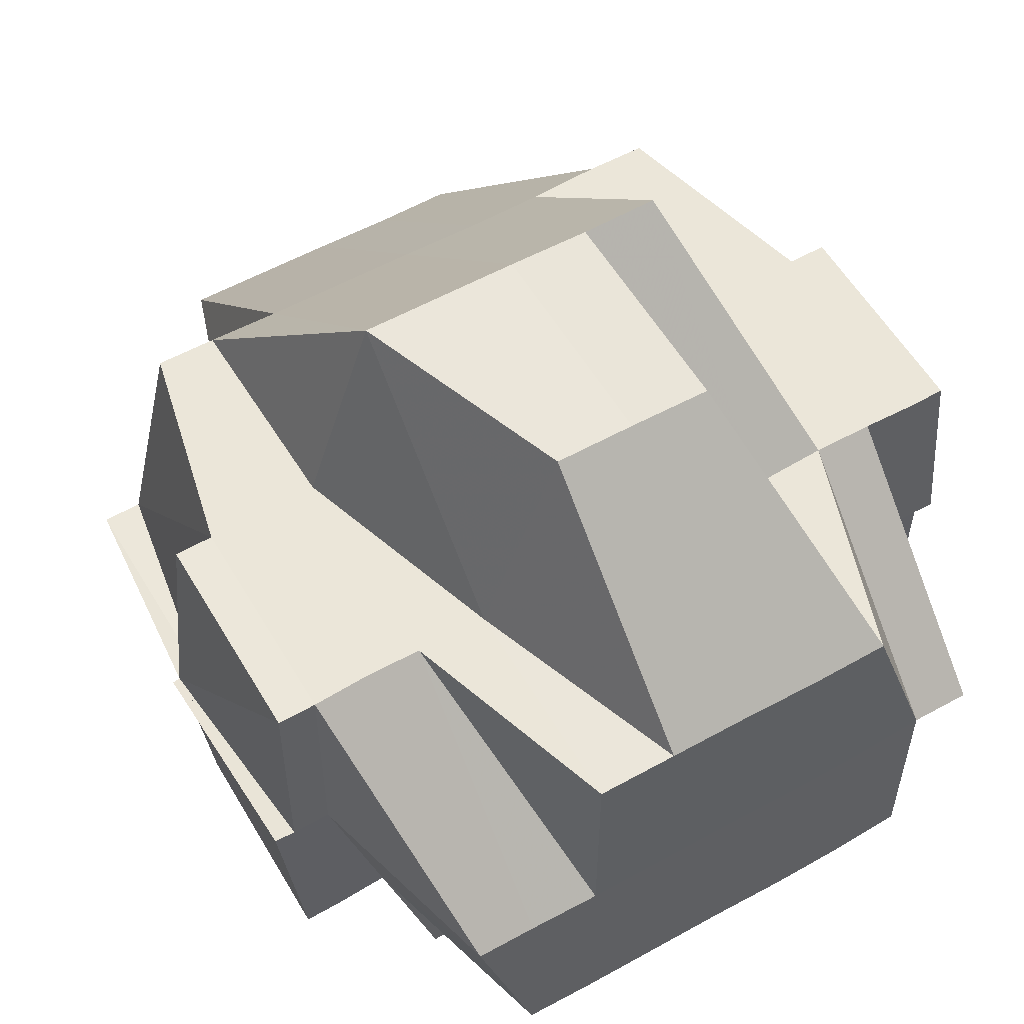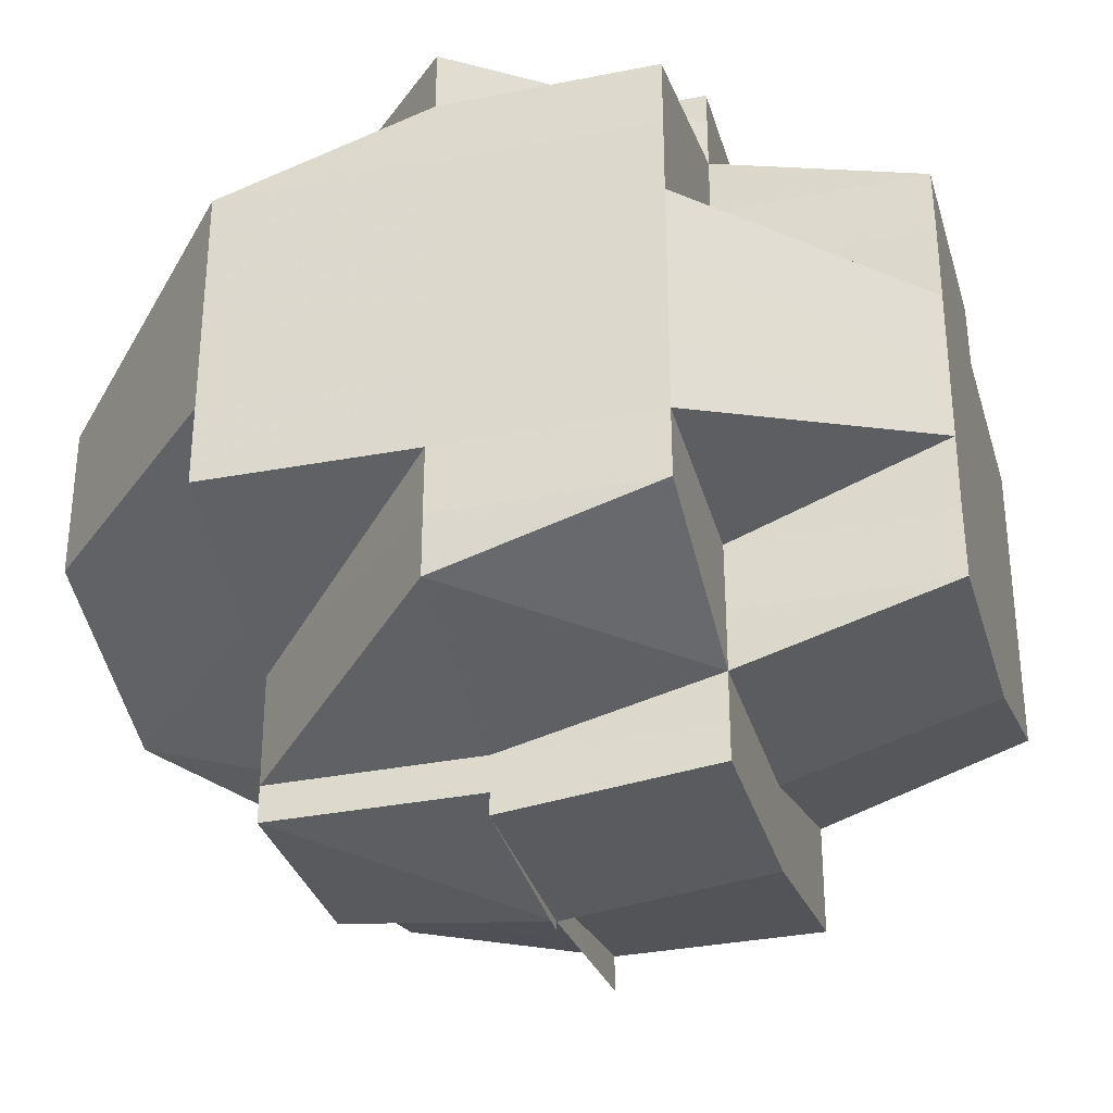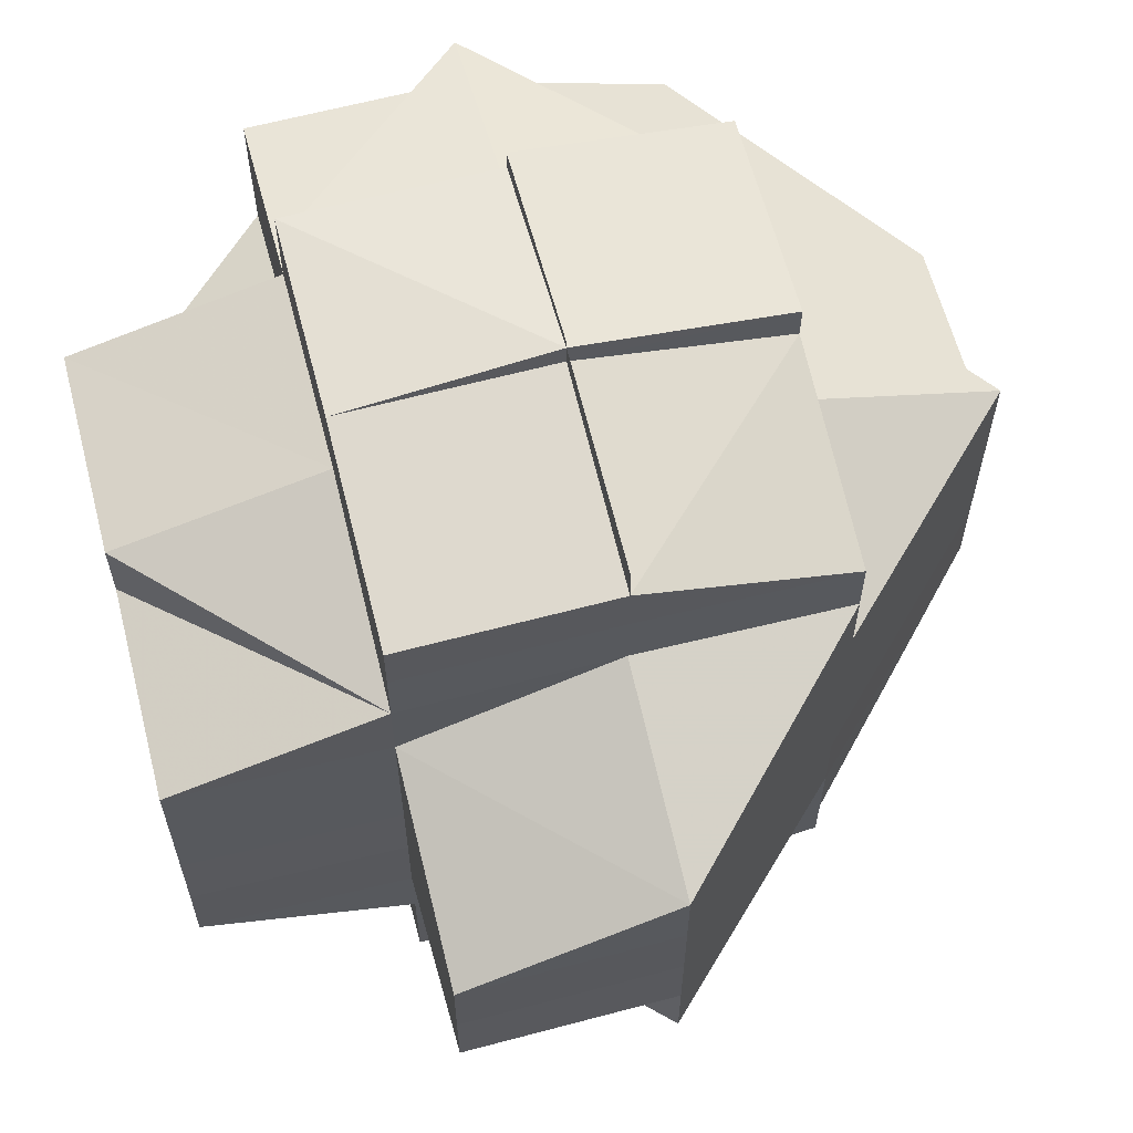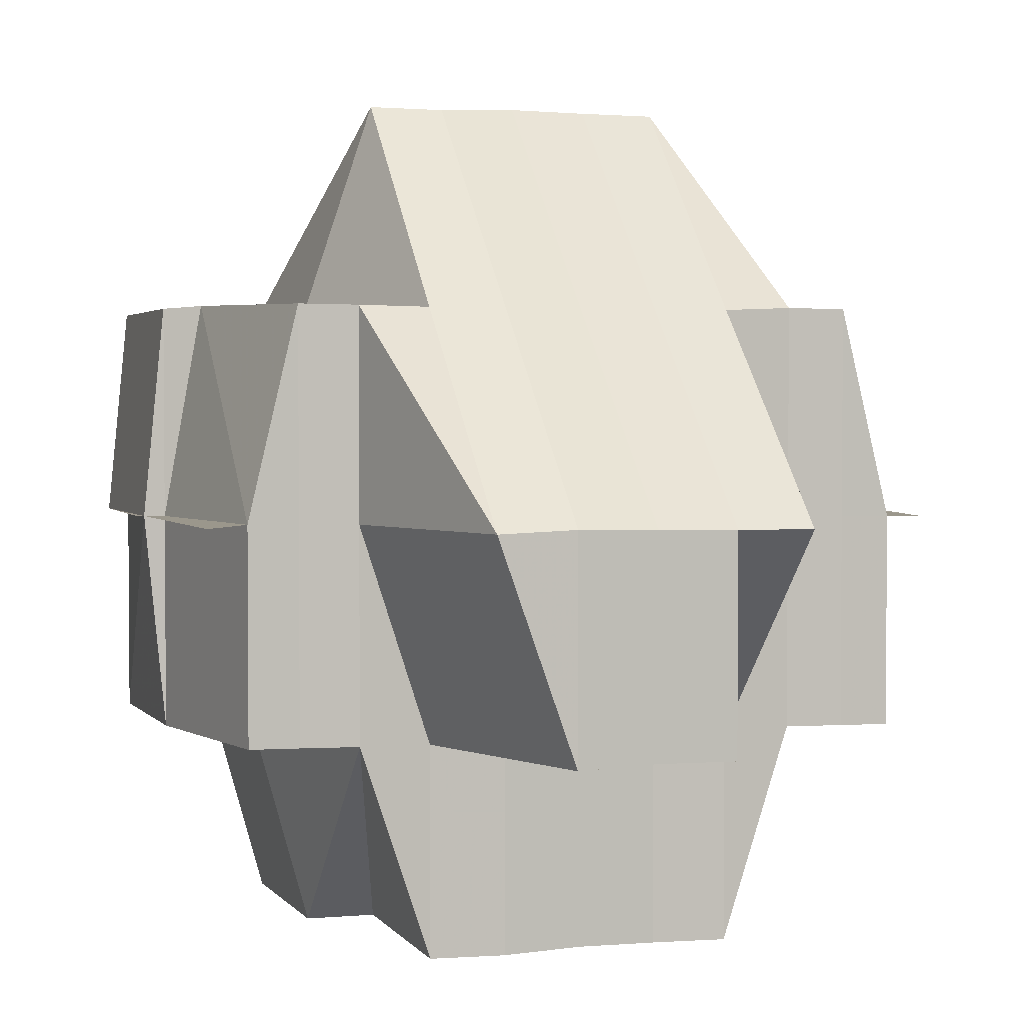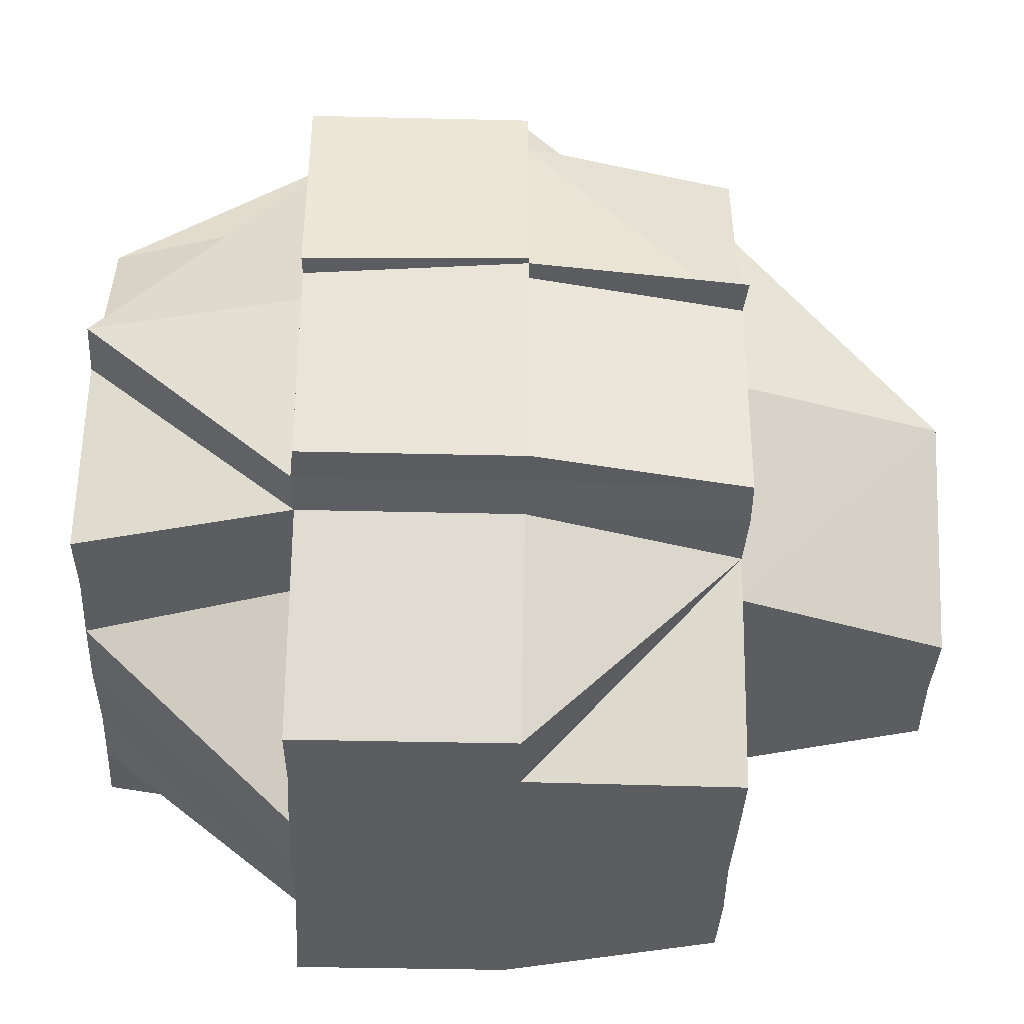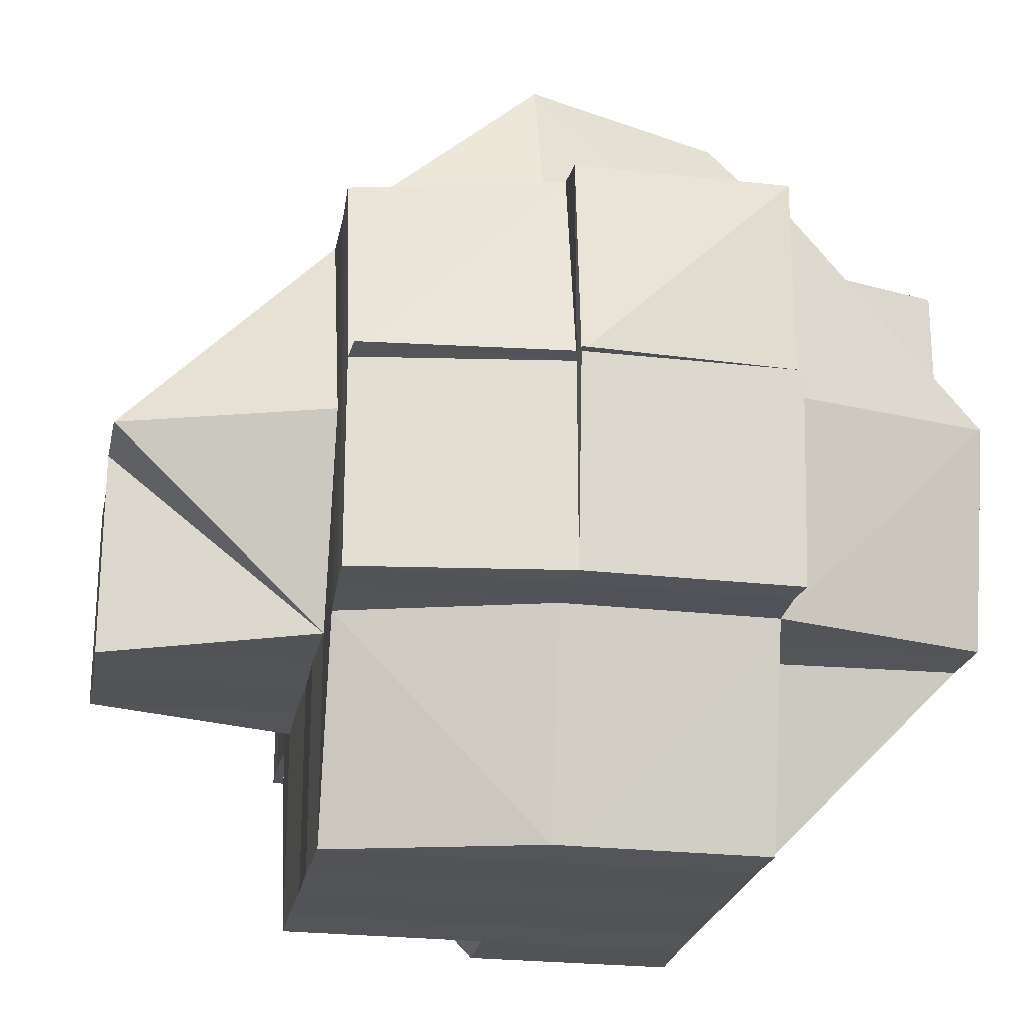
<metadata>
{"format":"obj","ext":"obj","renderer":"f3d","projection":"perspective","resolution":1024,"background":"white","views":[{"elev":56.2,"azim":-120.5,"up":"+Y"},{"elev":-33.0,"azim":-74.7,"up":"+Z"},{"elev":62.1,"azim":75.6,"up":"+Z"},{"elev":2.8,"azim":71.7,"up":"+Y"},{"elev":-36.4,"azim":-2.2,"up":"+Y"},{"elev":-23.0,"azim":169.9,"up":"+Y"}]}
</metadata>
<code>
o 1913
v 2163 1873 10.52
v 2163 1873 10.52
v 2163 1873 10.52
v 2163 1873 10.52
v 2163 1873 10.52
v 2163 1873 10.52
v 2163 1873 10.52
v 2163 1873 10.52
v 2163 1873 10.52
v 2163 1873 10.52
v 2163 1873 10.52
v 2163 1873 10.52
v 2163 1873 10.52
v 2163 1873 10.52
v 2163 1873 10.52
v 2163 1873 10.52
v 2163 1873 10.52
v 2163 1873 10.52
v 2163 1873 10.52
v 2163 1873 10.52
v 2163 1873 10.52
v 2163 1873 10.52
v 2163 1873 10.52
v 2163 1873 10.52
v 2163 1873 10.52
v 2163 1873 10.52
v 2163 1873 10.52
v 2163 1873 10.52
v 2163 1873 10.52
v 2163 1873 10.52
v 2163 1873 10.52
v 2163 1873 10.52
v 2163 1873 10.52
v 2163 1873 10.52
v 2163 1873 10.52
v 2163 1873 10.52
v 2163 1873 10.52
v 2163 1873 10.52
v 2163 1873 10.52
v 2163 1873 10.52
v 2163 1873 10.52
v 2163 1873 10.52
v 2163 1873 10.52
v 2163 1873 10.52
v 2163 1873 10.52
v 2163 1873 10.52
v 2163 1873 10.52
v 2163 1873 10.52
v 2163 1873 10.53
v 2163 1873 10.52
v 2163 1873 10.52
v 2163 1873 10.52
v 2163 1873 10.52
v 2163 1873 10.52
v 2163 1873 10.53
v 2163 1873 10.52
v 2163 1873 10.53
v 2163 1873 10.53
v 2163 1873 10.52
v 2163 1873 10.52
v 2163 1873 10.52
v 2163 1873 10.52
v 2163 1873 10.52
v 2163 1873 10.52
v 2163 1873 10.52
v 2163 1873 10.52
v 2163 1873 10.52
v 2163 1873 10.52
v 2163 1873 10.52
v 2163 1873 10.52
v 2163 1873 10.52
v 2163 1873 10.52
v 2163 1873 10.52
v 2163 1873 10.52
v 2163 1873 10.52
v 2163 1873 10.52
v 2163 1873 10.52
v 2163 1873 10.52
v 2163 1873 10.52
v 2163 1873 10.52
v 2163 1873 10.52
v 2163 1873 10.52
v 2163 1873 10.52
v 2163 1873 10.52
v 2163 1873 10.52
v 2163 1873 10.52
v 2163 1873 10.52
v 2163 1873 10.52
v 2163 1873 10.52
v 2163 1873 10.53
v 2163 1873 10.53
v 2164 1873 10.53
v 2164 1873 10.53
v 2164 1873 10.53
v 2163 1873 10.53
v 2163 1873 10.53
v 2163 1873 10.53
v 2163 1873 10.52
v 2163 1873 10.53
v 2163 1873 10.53
v 2163 1873 10.53
v 2163 1873 10.53
v 2163 1873 10.53
v 2163 1873 10.53
v 2163 1873 10.53
v 2163 1873 10.53
v 2163 1873 10.53
v 2163 1873 10.53
v 2163 1873 10.52
v 2163 1873 10.52
v 2163 1873 10.52
v 2163 1873 10.53
v 2163 1873 10.53
v 2163 1873 10.52
v 2163 1873 10.52
v 2163 1873 10.54
v 2163 1873 10.53
v 2163 1873 10.53
v 2163 1873 10.54
v 2163 1873 10.53
v 2163 1873 10.54
v 2163 1873 10.54
v 2163 1873 10.54
v 2163 1873 10.54
v 2163 1873 10.53
v 2163 1873 10.53
v 2163 1873 10.55
v 2163 1873 10.54
v 2163 1873 10.54
v 2163 1873 10.54
v 2163 1873 10.54
v 2163 1873 10.54
v 2163 1873 10.53
v 2163 1873 10.54
v 2163 1873 10.54
v 2163 1873 10.54
v 2163 1873 10.54
v 2163 1873 10.54
v 2163 1873 10.54
v 2163 1873 10.55
v 2163 1873 10.55
v 2163 1873 10.54
v 2163 1873 10.55
v 2163 1873 10.55
v 2163 1873 10.55
v 2163 1873 10.55
v 2163 1873 10.54
v 2163 1873 10.54
v 2163 1873 10.55
v 2163 1873 10.54
v 2163 1873 10.55
v 2163 1873 10.55
v 2163 1873 10.54
v 2163 1873 10.55
v 2163 1873 10.55
v 2163 1873 10.55
v 2163 1873 10.55
v 2163 1873 10.55
v 2163 1873 10.55
v 2163 1873 10.55
v 2163 1873 10.55
v 2163 1873 10.55
v 2163 1873 10.55
v 2163 1873 10.55
v 2163 1873 10.55
v 2163 1873 10.55
v 2163 1873 10.55
v 2163 1873 10.55
v 2163 1873 10.55
v 2163 1873 10.55
v 2163 1873 10.55
v 2163 1873 10.55
v 2163 1873 10.55
v 2163 1873 10.55
v 2163 1873 10.55
v 2163 1873 10.55
v 2163 1873 10.55
v 2163 1873 10.55
v 2163 1873 10.55
v 2163 1873 10.55
v 2163 1873 10.55
v 2163 1873 10.55
v 2163 1873 10.55
v 2163 1873 10.55
v 2163 1873 10.55
v 2163 1873 10.55
v 2163 1873 10.55
v 2163 1873 10.55
v 2163 1873 10.55
v 2163 1873 10.55
v 2163 1873 10.55
v 2163 1873 10.55
v 2163 1873 10.55
v 2163 1873 10.55
v 2163 1873 10.55
v 2163 1873 10.55
v 2163 1873 10.55
v 2163 1873 10.55
v 2163 1873 10.55
v 2163 1873 10.55
v 2163 1873 10.55
v 2163 1873 10.55
v 2163 1873 10.55
v 2163 1873 10.55
v 2163 1873 10.55
v 2163 1873 10.55
v 2163 1873 10.55
v 2163 1873 10.54
v 2163 1873 10.54
v 2163 1873 10.54
v 2163 1873 10.54
v 2163 1873 10.53
v 2164 1873 10.54
v 2163 1873 10.53
v 2163 1873 10.53
v 2163 1873 10.53
v 2163 1873 10.53
v 2164 1873 10.53
v 2164 1873 10.54
v 2164 1873 10.53
v 2163 1873 10.55
v 2164 1873 10.54
v 2163 1873 10.54
v 2163 1873 10.54
v 2163 1873 10.53
v 2164 1873 10.54
v 2164 1873 10.53
v 2163 1873 10.53
v 2164 1873 10.53
v 2163 1873 10.53
v 2164 1873 10.53
v 2164 1873 10.54
v 2164 1873 10.53
v 2164 1873 10.53
v 2164 1873 10.53
v 2163 1873 10.53
v 2164 1873 10.53
v 2163 1873 10.53
v 2163 1873 10.54
v 2163 1873 10.54
v 2163 1873 10.54
v 2163 1873 10.53
v 2163 1873 10.54
v 2163 1873 10.54
v 2163 1873 10.54
v 2163 1873 10.55
v 2163 1873 10.55
v 2163 1873 10.55
v 2163 1873 10.55
v 2163 1873 10.55
v 2163 1873 10.55
v 2163 1873 10.55
v 2163 1873 10.54
v 2163 1873 10.54
v 2163 1873 10.54
v 2163 1873 10.55
v 2163 1873 10.55
v 2163 1873 10.55
v 2163 1873 10.55
v 2163 1873 10.55
v 2163 1873 10.55
v 2163 1873 10.55
v 2163 1873 10.55
v 2163 1873 10.55
v 2163 1873 10.55
v 2163 1873 10.55
v 2163 1873 10.55
v 2163 1873 10.55
v 2163 1873 10.55
v 2163 1873 10.55
v 2163 1873 10.55
v 2163 1873 10.55
v 2163 1873 10.55
v 2163 1873 10.55
v 2163 1873 10.55
v 2163 1873 10.55
v 2163 1873 10.52
v 2163 1873 10.52
v 2163 1873 10.52
v 2163 1873 10.52
v 2163 1873 10.52
v 2163 1873 10.52
v 2163 1873 10.53
v 2163 1873 10.53
v 2163 1873 10.52
v 2163 1873 10.53
v 2163 1873 10.53
v 2163 1873 10.53
v 2163 1873 10.53
v 2163 1873 10.53
v 2163 1873 10.54
v 2163 1873 10.53
v 2163 1873 10.54
v 2163 1873 10.54
v 2163 1873 10.53
v 2163 1873 10.53
v 2163 1873 10.53
v 2163 1873 10.52
v 2163 1873 10.53
v 2163 1873 10.53
v 2163 1873 10.53
v 2163 1873 10.53
v 2164 1873 10.53
v 2164 1873 10.53
v 2163 1873 10.53
v 2163 1873 10.53
v 2163 1873 10.53
v 2163 1873 10.54
v 2163 1873 10.54
v 2163 1873 10.54
v 2163 1873 10.55
v 2163 1873 10.54
v 2163 1873 10.55
v 2163 1873 10.55
v 2163 1873 10.55
v 2163 1873 10.53
v 2163 1873 10.53
v 2163 1873 10.52
f 1 2 3
f 4 5 3
f 1 6 7
f 8 9 7
f 10 11 7
f 10 12 13
f 14 12 15
f 14 16 7
f 17 18 7
f 19 20 17
f 21 22 18
f 23 24 9
f 21 25 23
f 25 26 23
f 23 26 27
f 26 28 24
f 29 30 26
f 31 32 28
f 26 31 33
f 34 31 26
f 35 25 21
f 35 36 25
f 37 35 21
f 38 37 21
f 38 39 40
f 41 37 42
f 36 43 44
f 37 45 35
f 45 36 35
f 46 45 37
f 47 46 37
f 48 49 46
f 50 46 47
f 51 50 52
f 53 50 47
f 54 55 50
f 53 47 56
f 55 57 58
f 59 60 56
f 56 61 62
f 63 62 64
f 65 56 66
f 56 38 66
f 67 59 66
f 68 67 69
f 70 71 69
f 71 72 73
f 69 74 75
f 76 77 75
f 78 79 74
f 80 78 76
f 81 78 80
f 78 82 79
f 83 84 78
f 84 85 86
f 33 86 78
f 86 53 78
f 86 87 53
f 87 88 82
f 89 87 86
f 89 90 87
f 91 90 89
f 31 91 89
f 92 93 91
f 94 91 31
f 95 96 90
f 90 97 87
f 87 97 98
f 97 99 88
f 96 100 101
f 101 102 97
f 102 103 99
f 97 102 104
f 105 106 97
f 106 107 102
f 104 108 109
f 110 109 111
f 112 113 108
f 114 112 115
f 107 116 117
f 118 117 102
f 100 119 118
f 102 117 120
f 119 121 122
f 122 123 117
f 116 124 123
f 117 125 120
f 117 123 125
f 120 125 126
f 120 126 58
f 124 127 128
f 129 128 123
f 128 130 131
f 123 132 125
f 123 128 132
f 125 132 133
f 125 133 126
f 132 134 133
f 132 135 134
f 136 135 137
f 135 138 139
f 140 141 138
f 142 143 135
f 144 145 141
f 143 145 146
f 147 144 148
f 149 146 150
f 151 152 149
f 128 151 153
f 154 151 128
f 154 152 151
f 151 155 130
f 152 156 155
f 157 152 158
f 159 160 152
f 160 161 162
f 161 163 164
f 165 162 152
f 166 167 165
f 152 162 168
f 168 164 169
f 168 169 170
f 162 171 168
f 162 172 171
f 167 173 174
f 175 174 176
f 177 175 178
f 179 173 180
f 181 173 182
f 183 173 184
f 181 185 186
f 183 187 186
f 188 180 189
f 190 191 188
f 191 192 193
f 194 190 195
f 196 188 195
f 195 197 198
f 195 188 199
f 188 200 199
f 200 176 201
f 199 200 202
f 202 200 203
f 202 201 204
f 199 202 205
f 205 202 154
f 206 207 205
f 205 154 208
f 208 204 209
f 208 209 210
f 211 210 212
f 213 205 208
f 214 212 215
f 216 215 217
f 218 219 214
f 220 218 216
f 221 205 213
f 213 208 222
f 222 223 224
f 222 224 225
f 226 213 222
f 227 225 228
f 229 228 230
f 231 226 227
f 226 232 233
f 231 233 234
f 235 234 236
f 235 231 237
f 238 231 235
f 239 226 231
f 238 239 231
f 240 241 239
f 242 238 235
f 243 239 238
f 239 244 226
f 244 213 226
f 245 244 239
f 244 221 213
f 246 221 244
f 245 246 244
f 246 195 221
f 247 195 246
f 248 246 245
f 248 247 246
f 249 247 248
f 249 250 247
f 251 252 248
f 253 248 245
f 253 254 255
f 256 250 257
f 258 259 256
f 259 260 261
f 262 260 263
f 262 264 265
f 266 264 267
f 268 269 263
f 270 269 271
f 266 272 270
f 273 272 268
f 274 261 275
f 250 275 276
f 171 274 250
f 250 274 196
f 277 278 279
f 280 281 282
f 58 283 46
f 46 283 45
f 58 126 283
f 283 284 285
f 126 286 283
f 286 287 284
f 283 286 288
f 126 133 286
f 133 289 286
f 133 134 289
f 286 289 290
f 134 291 289
f 289 292 290
f 289 291 292
f 293 294 291
f 290 292 295
f 290 295 296
f 297 296 298
f 299 300 296
f 45 296 36
f 296 301 36
f 296 295 301
f 36 301 34
f 301 302 34
f 34 302 31
f 302 94 31
f 302 242 94
f 242 303 304
f 301 305 302
f 305 242 302
f 295 305 301
f 305 306 242
f 306 238 242
f 306 243 238
f 295 307 305
f 307 306 305
f 292 307 295
f 308 243 306
f 307 308 306
f 308 253 243
f 292 309 307
f 309 308 307
f 291 309 292
f 310 253 308
f 309 310 308
f 310 248 253
f 311 248 310
f 312 310 309
f 291 312 309
f 312 311 310
f 148 312 291
f 313 311 312
f 314 315 311
f 294 314 312
f 316 317 318

</code>
